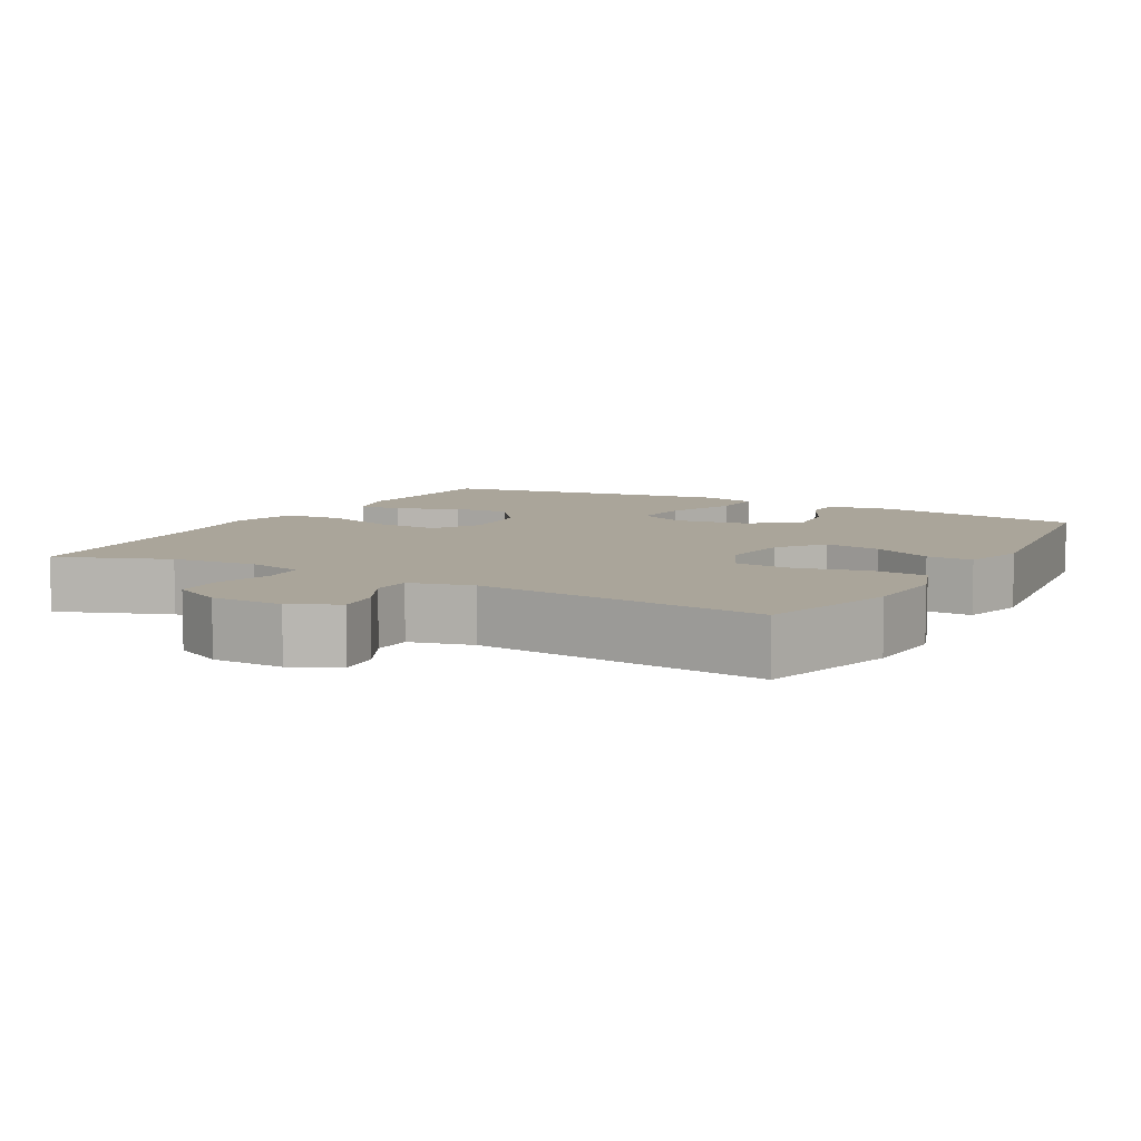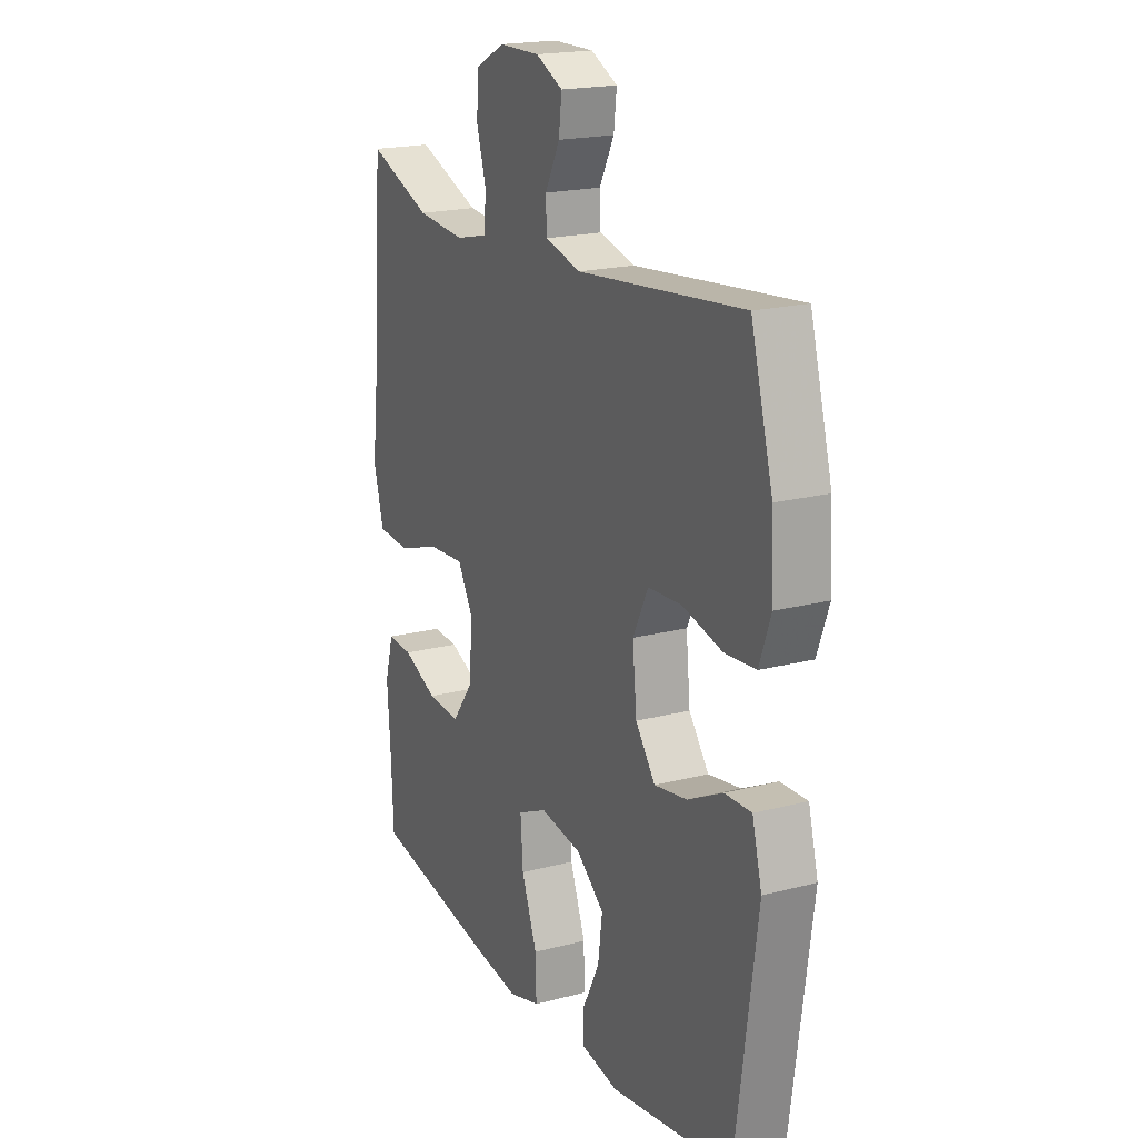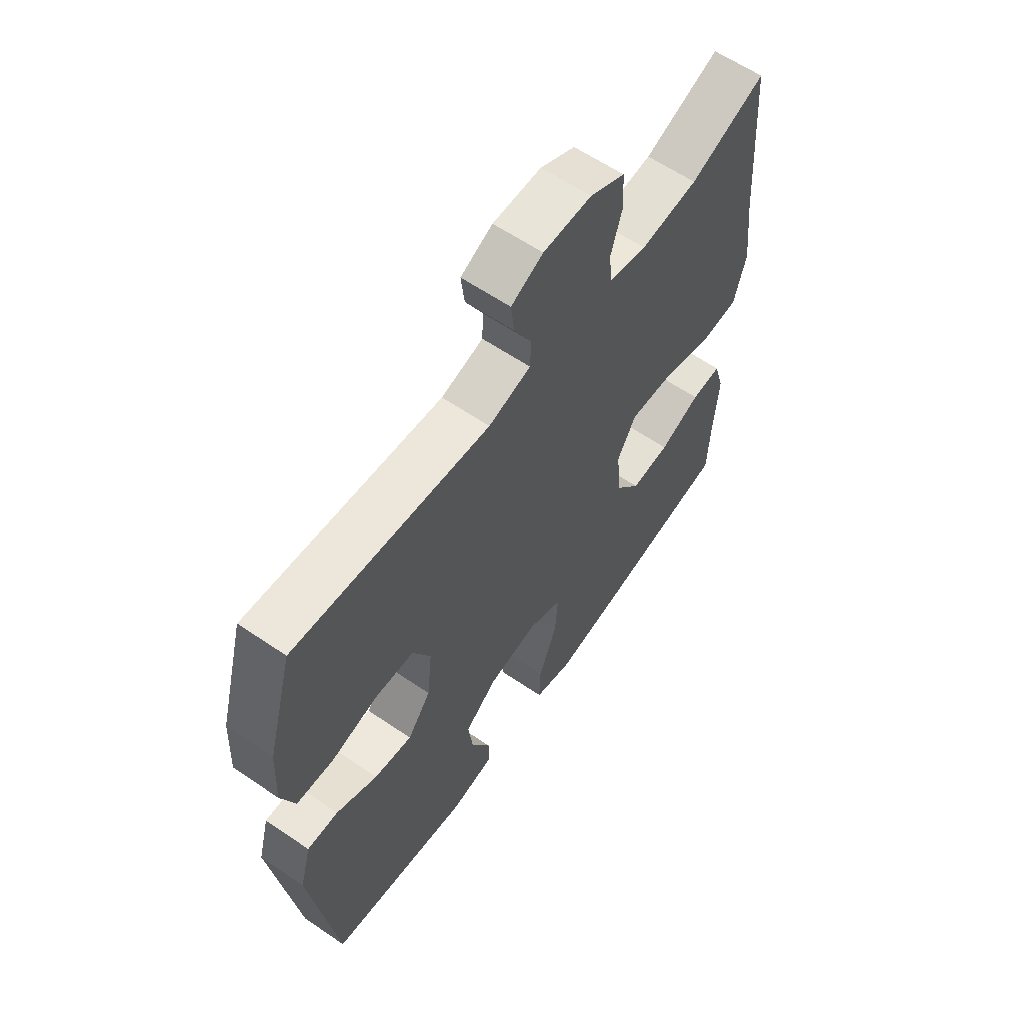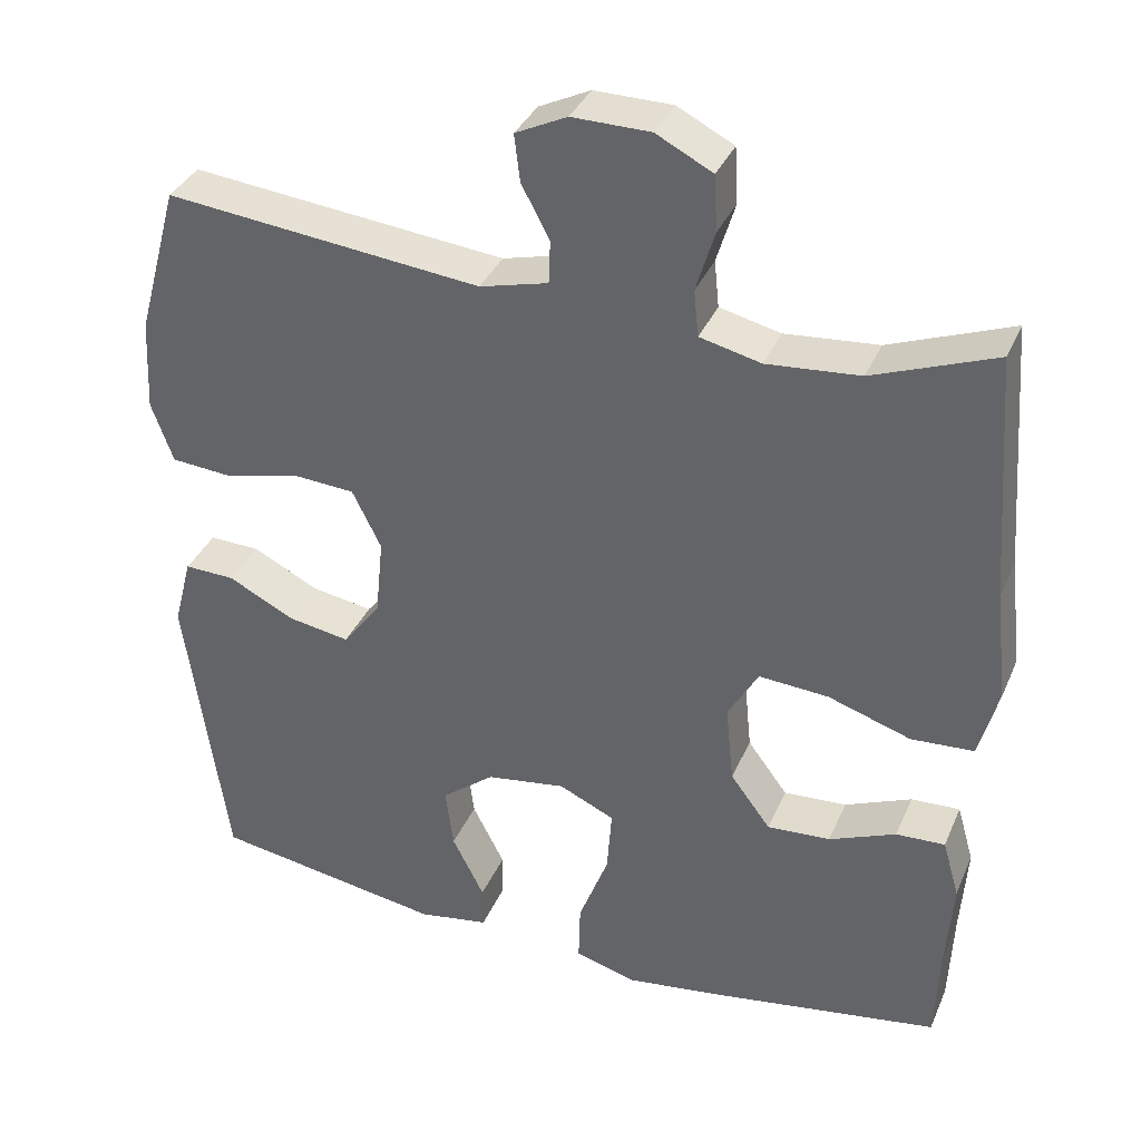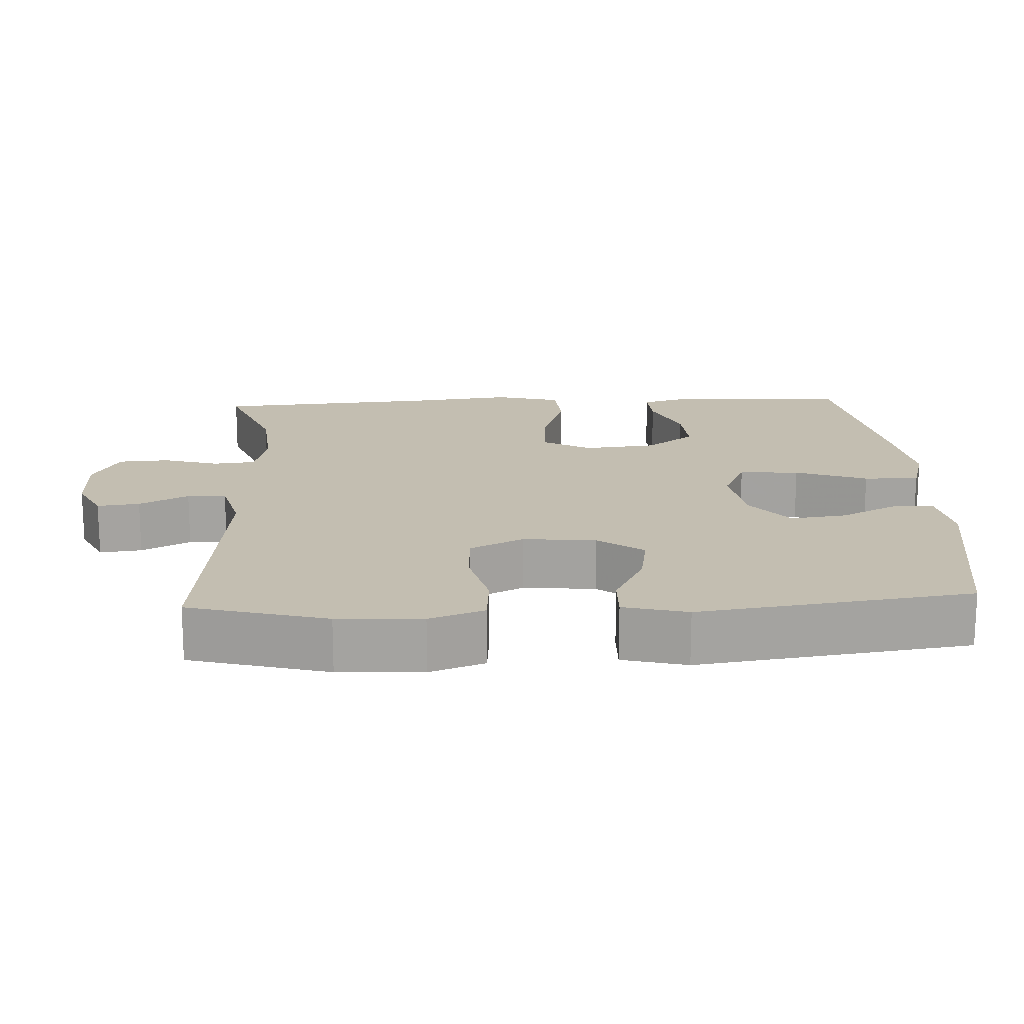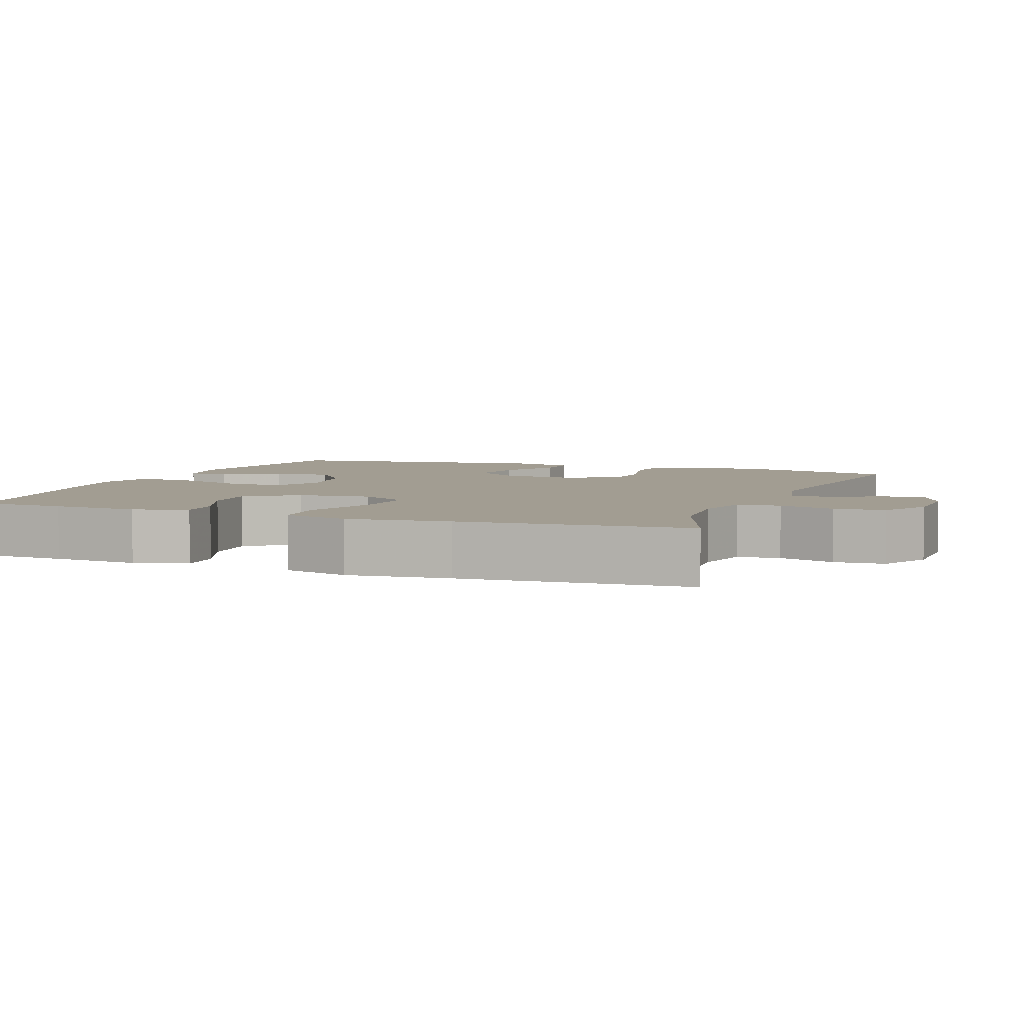
<metadata>
{"format":"obj","ext":"obj","renderer":"f3d","projection":"perspective","resolution":1024,"background":"white","views":[{"elev":7.6,"azim":29.3,"up":"+Y"},{"elev":19.4,"azim":64.0,"up":"+Z"},{"elev":61.2,"azim":124.8,"up":"+Z"},{"elev":35.8,"azim":-158.6,"up":"+Z"},{"elev":17.2,"azim":87.0,"up":"+Y"},{"elev":4.9,"azim":-68.8,"up":"+Y"}]}
</metadata>
<code>
v 0.5 0.07 0.5
v 0.552 0.07 0.312
v 0.558 0.07 0.197
v 0.531 0.07 0.122
v 0.457 0.07 0.116
v 0.363 0.07 0.139
v 0.284 0.07 0.134
v 0.248 0.07 0.061
v 0.258 0.07 -0.038
v 0.305 0.07 -0.1
v 0.382 0.07 -0.087
v 0.465 0.07 -0.045
v 0.528 0.07 -0.043
v 0.551 0.07 -0.13
v 0.5 0.07 -0.5
v 0.211 0.07 -0.547
v 0.123 0.07 -0.532
v 0.123 0.07 -0.477
v 0.163 0.07 -0.398
v 0.173 0.07 -0.321
v 0.107 0.07 -0.269
v 0.008 0.07 -0.254
v -0.061 0.07 -0.286
v -0.055 0.07 -0.368
v -0.018 0.07 -0.466
v -0.016 0.07 -0.541
v -0.092 0.07 -0.563
v -0.214 0.07 -0.546
v -0.5 0.07 -0.5
v -0.505 0.07 -0.381
v -0.513 0.07 -0.264
v -0.492 0.07 -0.191
v -0.431 0.07 -0.194
v -0.348 0.07 -0.229
v -0.269 0.07 -0.234
v -0.219 0.07 -0.167
v -0.209 0.07 -0.068
v -0.247 0.07 -0.002
v -0.334 0.07 -0.008
v -0.437 0.07 -0.042
v -0.515 0.07 -0.037
v -0.539 0.07 0.053
v -0.523 0.07 0.191
v -0.5 0.07 0.5
v -0.348 0.07 0.442
v -0.232 0.07 0.432
v -0.156 0.07 0.45
v -0.15 0.07 0.508
v -0.173 0.07 0.584
v -0.169 0.07 0.653
v -0.099 0.07 0.689
v -0.002 0.07 0.69
v 0.062 0.07 0.659
v 0.055 0.07 0.601
v 0.02 0.07 0.534
v 0.022 0.07 0.481
v 0.107 0.07 0.459
v 0.5 0 0.5
v 0.552 0 0.312
v 0.558 0 0.197
v 0.531 0 0.122
v 0.457 0 0.116
v 0.363 0 0.139
v 0.284 0 0.134
v 0.248 0 0.061
v 0.258 0 -0.038
v 0.305 0 -0.1
v 0.382 0 -0.087
v 0.465 0 -0.045
v 0.528 0 -0.043
v 0.551 0 -0.13
v 0.5 0 -0.5
v 0.211 0 -0.547
v 0.123 0 -0.532
v 0.123 0 -0.477
v 0.163 0 -0.398
v 0.173 0 -0.321
v 0.107 0 -0.269
v 0.008 0 -0.254
v -0.061 0 -0.286
v -0.055 0 -0.368
v -0.018 0 -0.466
v -0.016 0 -0.541
v -0.092 0 -0.563
v -0.214 0 -0.546
v -0.5 0 -0.5
v -0.505 0 -0.381
v -0.513 0 -0.264
v -0.492 0 -0.191
v -0.431 0 -0.194
v -0.348 0 -0.229
v -0.269 0 -0.234
v -0.219 0 -0.167
v -0.209 0 -0.068
v -0.247 0 -0.002
v -0.334 0 -0.008
v -0.437 0 -0.042
v -0.515 0 -0.037
v -0.539 0 0.053
v -0.523 0 0.191
v -0.5 0 0.5
v -0.348 0 0.442
v -0.232 0 0.432
v -0.156 0 0.45
v -0.15 0 0.508
v -0.173 0 0.584
v -0.169 0 0.653
v -0.099 0 0.689
v -0.002 0 0.69
v 0.062 0 0.659
v 0.055 0 0.601
v 0.02 0 0.534
v 0.022 0 0.481
v 0.107 0 0.459
f 52 53 54 55
f 52 55 56
f 51 52 56
f 48 49 50 51
f 47 48 51 56
f 46 47 56 57
f 43 44 45
f 43 45 46
f 42 43 46 57
f 39 40 41 42
f 38 39 42 57
f 31 32 33 34
f 30 31 34 35
f 29 30 35
f 28 29 35
f 27 28 35 36
f 24 25 26 27
f 23 24 27 36
f 16 17 18 19
f 16 19 20
f 15 16 20
f 14 15 20 21
f 11 12 13 14
f 10 11 14 21
f 3 4 5 6
f 3 6 7
f 2 3 7
f 1 2 7
f 37 38 57 1
f 22 23 36 37
f 9 10 21 22
f 8 9 22 37
f 7 8 37
f 1 7 37
f 112 111 110 109
f 113 112 109
f 113 109 108
f 108 107 106 105
f 113 108 105 104
f 114 113 104 103
f 102 101 100
f 103 102 100
f 114 103 100 99
f 99 98 97 96
f 114 99 96 95
f 91 90 89 88
f 92 91 88 87
f 92 87 86
f 92 86 85
f 93 92 85 84
f 84 83 82 81
f 93 84 81 80
f 76 75 74 73
f 77 76 73
f 77 73 72
f 78 77 72 71
f 71 70 69 68
f 78 71 68 67
f 63 62 61 60
f 64 63 60
f 64 60 59
f 64 59 58
f 58 114 95 94
f 94 93 80 79
f 79 78 67 66
f 94 79 66 65
f 94 65 64
f 94 64 58
f 1 58 59 2
f 2 59 60 3
f 3 60 61 4
f 4 61 62 5
f 5 62 63 6
f 6 63 64 7
f 7 64 65 8
f 8 65 66 9
f 9 66 67 10
f 10 67 68 11
f 11 68 69 12
f 12 69 70 13
f 13 70 71 14
f 14 71 72 15
f 15 72 73 16
f 16 73 74 17
f 17 74 75 18
f 18 75 76 19
f 19 76 77 20
f 20 77 78 21
f 21 78 79 22
f 22 79 80 23
f 23 80 81 24
f 24 81 82 25
f 25 82 83 26
f 26 83 84 27
f 27 84 85 28
f 28 85 86 29
f 29 86 87 30
f 30 87 88 31
f 31 88 89 32
f 32 89 90 33
f 33 90 91 34
f 34 91 92 35
f 35 92 93 36
f 36 93 94 37
f 37 94 95 38
f 38 95 96 39
f 39 96 97 40
f 40 97 98 41
f 41 98 99 42
f 42 99 100 43
f 43 100 101 44
f 44 101 102 45
f 45 102 103 46
f 46 103 104 47
f 47 104 105 48
f 48 105 106 49
f 49 106 107 50
f 50 107 108 51
f 51 108 109 52
f 52 109 110 53
f 53 110 111 54
f 54 111 112 55
f 55 112 113 56
f 56 113 114 57
f 57 114 58 1

</code>
